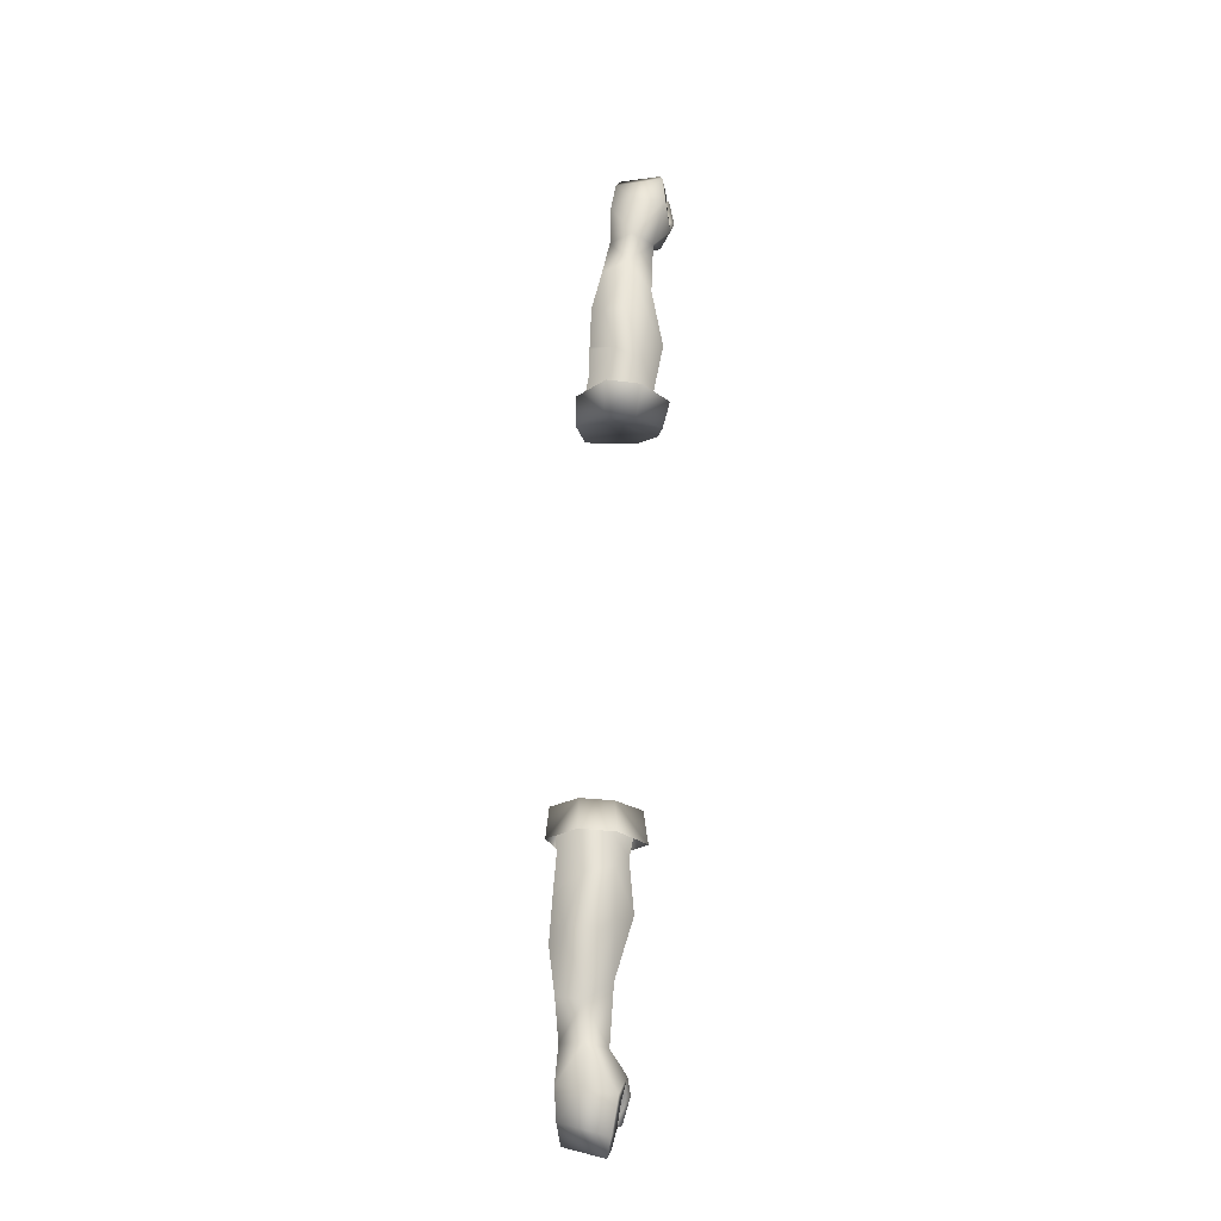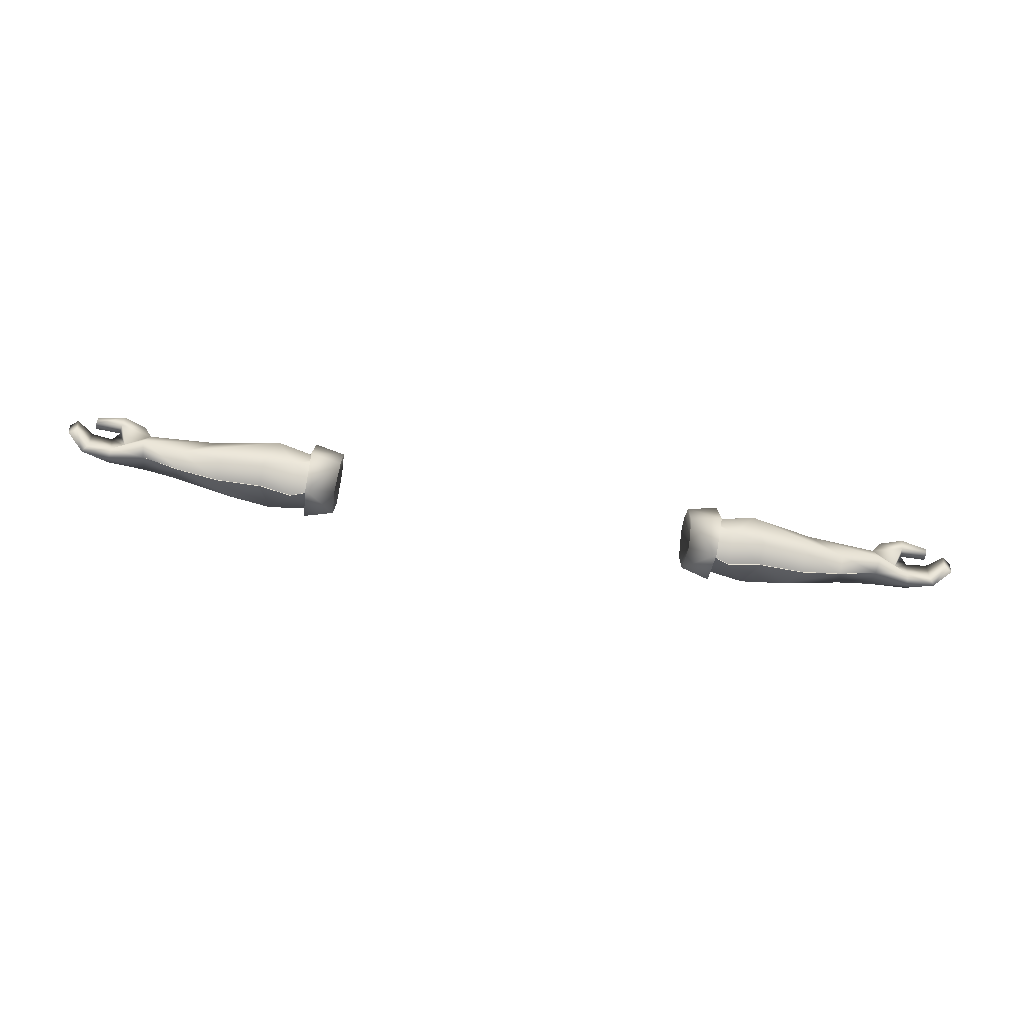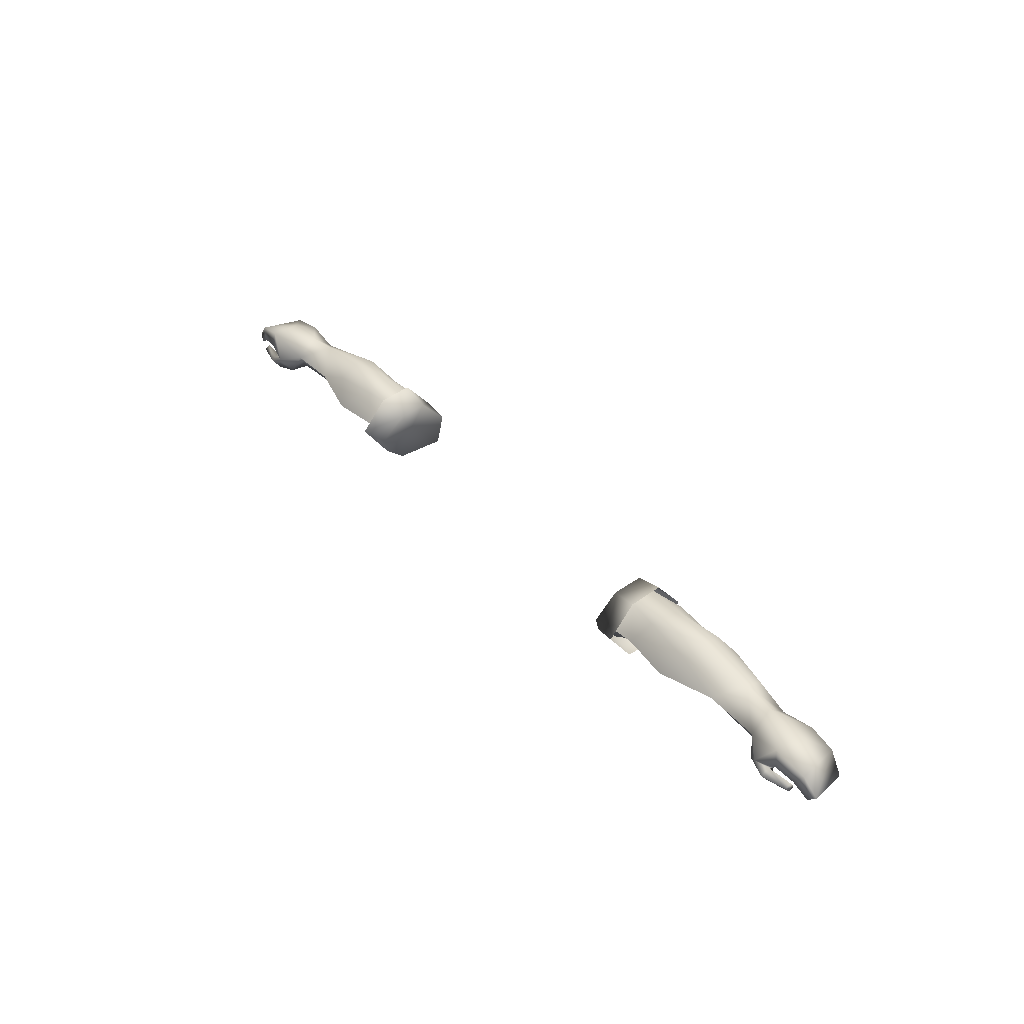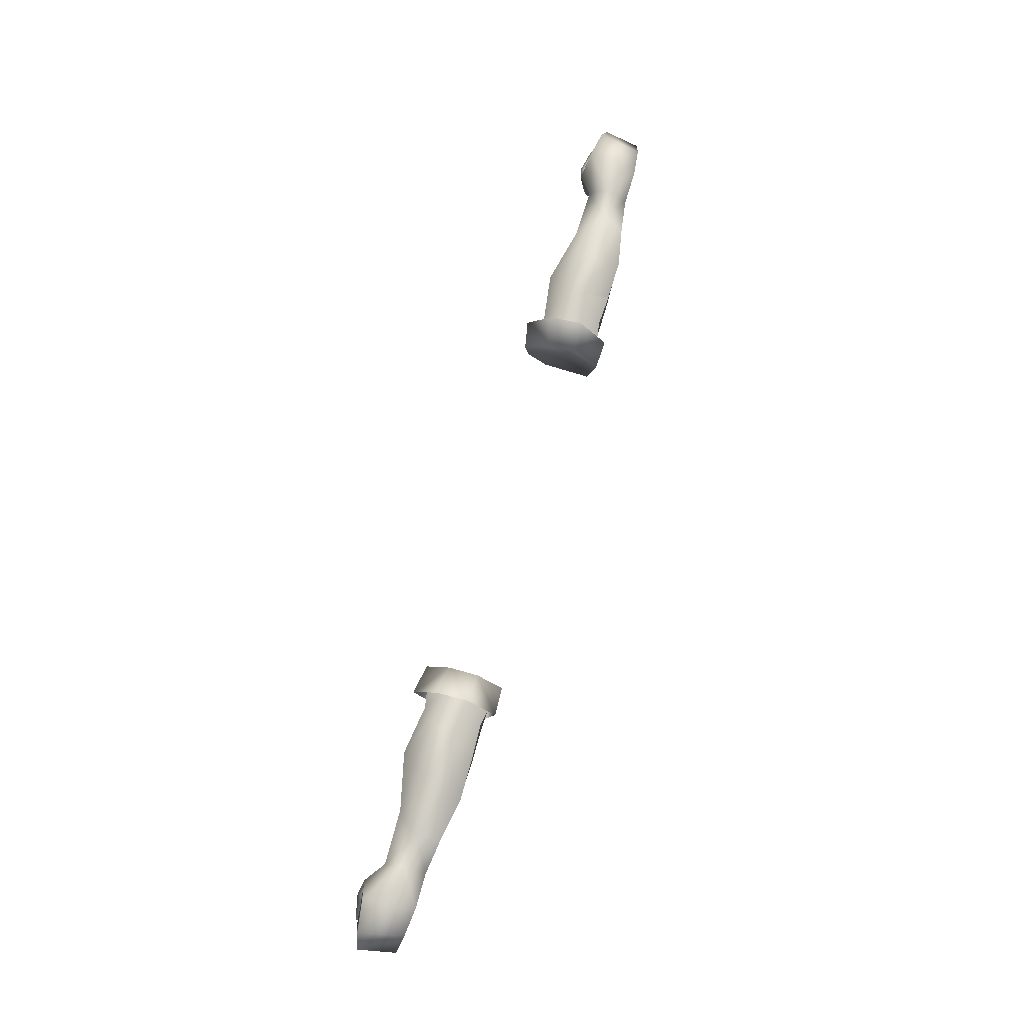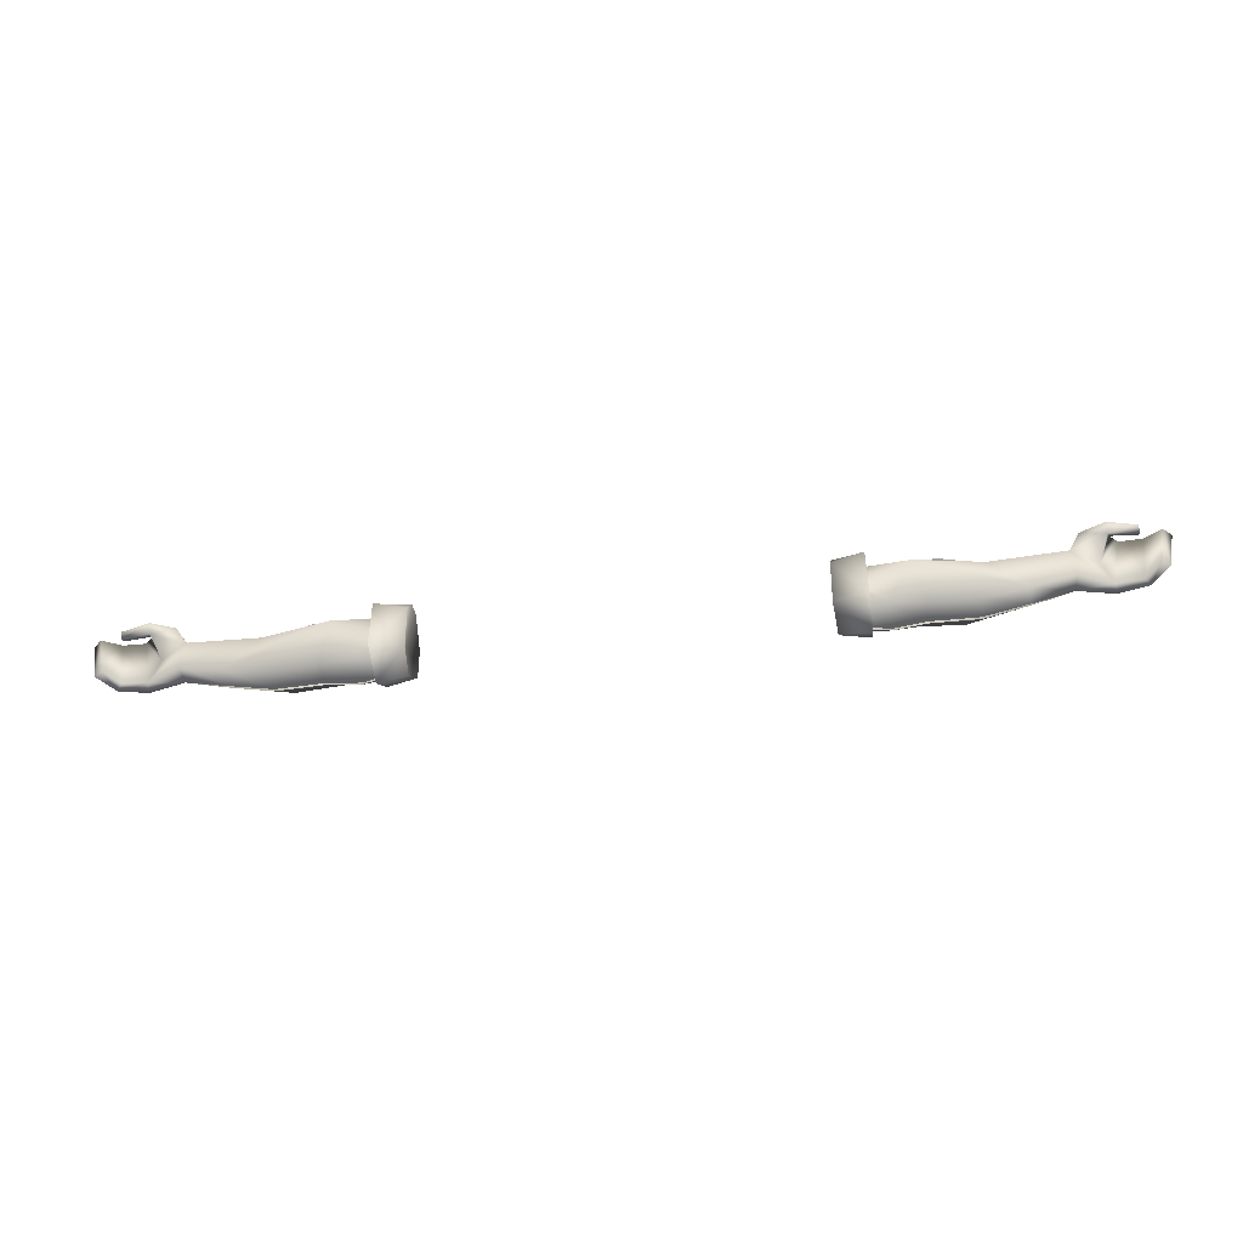
<metadata>
{"format":"obj","ext":"obj","renderer":"f3d","projection":"perspective","resolution":1024,"background":"white","views":[{"elev":66.3,"azim":-86.9,"up":"+Y"},{"elev":-76.9,"azim":-9.2,"up":"+Z"},{"elev":39.0,"azim":52.5,"up":"+Y"},{"elev":72.1,"azim":106.0,"up":"+Y"},{"elev":-46.0,"azim":8.2,"up":"+Z"}]}
</metadata>
<code>
g mesh00
v -74.7 17.7 3.418
v -72.87 18.79 0.7095
v -73.14 21.37 2.087
v -79.11 20.93 -5.666
v -79.43 23.03 -5.966
v -72.83 21.65 -5.784
v -80.51 24.72 3.879
v -73.14 21.37 2.087
v -73.03 25.01 -1.842
v -80.51 24.72 3.879
v -76.95 20.04 5.073
v -73.14 21.37 2.087
v -74.7 17.7 3.418
v -72.83 21.65 -5.784
v -79.43 23.03 -5.966
v -73.03 25.01 -1.842
v -80.39 24.8 -1.308
v -80.51 24.72 3.879
v -72.87 18.79 0.7095
v -74.7 17.7 3.418
v -79.17 17.78 2.635
v -79.17 17.78 2.635
v -77.56 21.19 -0.4016
v -72.87 18.79 0.7095
v -79.11 20.93 -5.666
v -73.31 18.59 -4.928
v -72.83 21.65 -5.784
f 1 2 3
f 4 5 6
f 7 8 9
f 10 11 12
f 12 11 13
f 14 15 16
f 16 15 17
f 16 17 18
f 19 20 21
f 22 23 24
f 24 23 25
f 24 25 26
f 26 25 27
v -45.62 26.81 1.47
v -55.43 25.55 2.061
v -51.96 21.3 4.832
v -42.64 21.3 3.551
v -36 21.89 4.587
v -38.66 25.95 -0.1239
v -50.04 23.2 -8.126
v -47.33 28.16 -3.607
v -49.41 23.18 -8.14
v -43.41 24.18 -7.903
v -49.34 18.63 -7.998
v -49.97 18.73 -7.991
v -49.41 23.18 -7.696
v -50.04 23.2 -7.683
v -51.96 21.3 4.25
v -47.63 15.52 -1.084
v -42.64 21.3 3.069
v -38.93 17.74 0.6672
v -36 21.89 3.994
v -57.89 23.32 -7.795
v -50.04 23.2 -7.683
v -57.82 19.18 -7.849
v -49.97 18.73 -7.991
v -47.63 15.52 -1.084
v -49.34 18.63 -7.998
v -55.43 25.55 2.061
v -45.62 26.81 1.47
v -55.85 27.61 -2.065
v -47.33 28.16 -3.607
v -55.53 26.58 -5.838
v -50.04 23.2 -8.126
v -57.89 23.32 -8.249
v -51.96 21.3 4.832
v -42.64 21.3 3.551
v -45.62 26.81 1.47
v -38.66 25.95 -0.1239
v -47.33 28.16 -3.607
v -38.75 26.67 -4.712
v -43.41 24.18 -7.903
v -43.41 24.18 -7.478
v -43.33 17.78 -7.856
v -47.63 15.52 -1.084
v -38.98 16.79 -3.596
v -38.93 17.74 0.6672
f 28 29 30
f 31 32 33
f 34 35 36
f 36 35 37
f 38 39 40
f 40 39 41
f 42 43 44
f 44 43 45
f 44 45 46
f 47 48 49
f 49 48 50
f 49 50 51
f 51 50 52
f 53 54 55
f 55 54 56
f 55 56 57
f 57 56 58
f 57 58 59
f 60 61 62
f 62 61 63
f 62 63 64
f 64 63 65
f 64 65 66
f 40 67 38
f 38 67 68
f 38 68 69
f 69 68 70
f 69 70 71
v -66.8 25.62 -2.205
v -55.85 27.61 -2.065
v -55.53 26.58 -5.838
v -65.75 22.79 -6.807
v -57.89 23.32 -8.249
v -55.43 25.55 2.061
v -72.83 21.65 -5.784
v -73.03 25.01 -1.842
v -51.96 21.3 4.832
v -62.77 22.02 2.235
v -73.14 21.37 2.087
v -65.75 22.79 -6.468
v -57.89 23.32 -7.795
v -65.67 19.3 -6.268
v -57.82 19.18 -7.849
v -47.63 15.52 -1.084
v -73.31 18.59 -4.928
v -59.41 17.57 -1.239
v -72.87 18.79 0.7095
v -72.83 21.65 -5.784
v -73.14 21.37 2.087
v -62.77 22.02 1.858
v -59.41 17.57 -1.239
v -51.96 21.3 4.25
v -47.63 15.52 -1.084
f 72 73 74
f 75 74 76
f 73 72 77
f 74 75 72
f 72 75 78
f 72 78 79
f 80 77 81
f 81 77 72
f 81 72 82
f 82 72 79
f 83 84 85
f 85 84 86
f 85 86 87
f 88 89 90
f 91 83 88
f 88 83 85
f 88 85 89
f 89 85 87
f 92 90 93
f 93 90 94
f 93 94 95
f 95 94 96
v 79.11 20.93 -5.666
v 73.31 18.59 -4.928
v 72.83 21.65 -5.784
v 72.83 21.65 -5.784
v 79.43 23.03 -5.966
v 79.11 20.93 -5.666
v 73.03 25.01 -1.842
v 73.14 21.37 2.087
v 80.51 24.72 3.879
v 80.51 24.72 3.879
v 73.14 21.37 2.087
v 76.95 20.04 5.073
v 74.7 17.7 3.418
v 80.51 24.72 3.879
v 80.39 24.8 -1.308
v 73.03 25.01 -1.842
v 79.43 23.03 -5.966
v 72.83 21.65 -5.784
v 79.17 17.78 2.635
v 74.7 17.7 3.418
v 72.87 18.79 0.7095
v 73.14 21.37 2.087
v 73.31 18.59 -4.928
v 72.87 18.79 0.7095
v 77.56 21.19 -0.4016
v 79.17 17.78 2.635
f 97 98 99
f 100 101 102
f 103 104 105
f 106 107 108
f 108 107 109
f 110 111 112
f 112 111 113
f 112 113 114
f 115 116 117
f 117 116 118
f 119 102 120
f 120 102 121
f 120 121 122
v 49.97 18.73 -7.991
v 57.89 23.32 -7.795
v 57.82 19.18 -7.849
v 50.04 23.2 -8.126
v 49.41 23.18 -8.14
v 47.33 28.16 -3.607
v 43.41 24.18 -7.903
v 38.66 25.95 -0.1239
v 36 21.89 4.587
v 42.64 21.3 3.551
v 49.34 18.63 -7.998
v 49.97 18.73 -7.991
v 47.63 15.52 -1.084
v 38.93 17.74 0.6672
v 38.98 16.79 -3.596
v 47.63 15.52 -1.084
v 43.33 17.78 -7.856
v 49.34 18.63 -7.998
v 36 21.89 3.994
v 38.93 17.74 0.6672
v 42.64 21.3 3.069
v 47.63 15.52 -1.084
v 51.96 21.3 4.25
v 43.41 24.18 -7.903
v 38.75 26.67 -4.712
v 47.33 28.16 -3.607
v 38.66 25.95 -0.1239
v 45.62 26.81 1.47
v 42.64 21.3 3.551
v 51.96 21.3 4.832
v 51.96 21.3 4.832
v 55.43 25.55 2.061
v 45.62 26.81 1.47
v 55.85 27.61 -2.065
v 47.33 28.16 -3.607
v 55.53 26.58 -5.838
v 50.04 23.2 -8.126
v 57.89 23.32 -8.249
v 57.89 23.32 -7.795
v 49.97 18.73 -7.991
v 50.04 23.2 -7.683
v 49.34 18.63 -7.998
v 49.41 23.18 -7.696
v 43.33 17.78 -7.856
v 43.41 24.18 -7.478
f 123 124 125
f 126 127 128
f 128 127 129
f 130 131 132
f 133 134 135
f 135 134 125
f 136 137 138
f 138 137 139
f 138 139 140
f 141 142 143
f 143 142 144
f 143 144 145
f 146 147 148
f 148 147 149
f 148 149 150
f 150 149 151
f 150 151 152
f 153 154 155
f 155 154 156
f 155 156 157
f 157 156 158
f 157 158 159
f 159 158 160
f 161 162 163
f 163 162 164
f 163 164 165
f 165 164 166
f 165 166 167
v 62.77 22.02 1.858
v 72.87 18.79 0.7095
v 73.14 21.37 2.087
v 62.77 22.02 2.235
v 73.14 21.37 2.087
v 66.8 25.62 -2.205
v 73.03 25.01 -1.842
v 51.96 21.3 4.832
v 55.43 25.55 2.061
v 55.85 27.61 -2.065
v 55.53 26.58 -5.838
v 72.83 21.65 -5.784
v 65.75 22.79 -6.807
v 57.89 23.32 -8.249
v 59.41 17.57 -1.239
v 47.63 15.52 -1.084
v 65.67 19.3 -6.268
v 57.82 19.18 -7.849
v 65.75 22.79 -6.468
v 57.89 23.32 -7.795
v 73.31 18.59 -4.928
v 72.83 21.65 -5.784
v 59.41 17.57 -1.239
v 51.96 21.3 4.25
v 47.63 15.52 -1.084
f 168 169 170
f 171 172 173
f 173 172 174
f 175 171 176
f 176 171 173
f 176 173 177
f 177 173 178
f 174 179 173
f 173 179 180
f 173 180 178
f 178 180 181
f 182 183 184
f 184 183 185
f 184 185 186
f 186 185 187
f 169 182 188
f 188 182 184
f 188 184 189
f 189 184 186
f 169 168 190
f 190 168 191
f 190 191 192
v -80.51 24.72 3.879
v -81.18 21.35 4.27
v -76.95 20.04 5.073
v -79.09 16.51 4.069
v -74.7 17.7 3.418
v -87.94 18.43 3.131
v -86.49 18.61 -4.282
v -85.02 20.81 3.864
v -74.7 17.7 3.418
v -79.09 16.51 4.069
v -79.17 17.78 2.635
v -84.2 17.35 3.481
v -84.25 18.86 4.591
v -84.27 18.25 2.7
v -84.33 19.59 3.526
v -79.66 19.85 4.215
v -84.33 19.59 3.526
v -79.54 18.65 5.689
v -84.25 18.86 4.591
v -89.38 19.51 2.537
v -87.94 19.39 -4.522
v -87.94 18.43 3.131
v -86.49 18.61 -4.282
v -79.11 20.93 -5.666
v -83.73 21.03 -5.075
v -84.83 22.49 -5.348
v -87.94 19.39 -4.522
v -89.38 19.51 2.537
v -86.61 22.86 3.117
v -84.27 18.25 2.7
v -84.33 19.59 3.526
v -79.66 19.85 4.215
v -87.94 18.43 3.131
v -85.02 20.81 3.864
v -81.18 21.35 4.27
v -84.2 17.35 3.481
v -80.39 24.8 -1.308
v -79.43 23.03 -5.966
v -81.18 21.35 4.27
v -77.56 21.19 -0.4016
v -79.66 19.85 4.215
v -84.27 18.25 2.7
v -84.2 17.35 3.481
f 193 194 195
f 196 197 195
f 198 199 200
f 201 202 203
f 204 205 206
f 206 205 207
f 208 209 210
f 210 209 211
f 212 213 214
f 214 213 215
f 216 217 218
f 219 220 218
f 218 220 221
f 222 223 224
f 212 225 221
f 221 225 226
f 221 226 194
f 227 208 195
f 195 208 210
f 195 210 196
f 196 210 211
f 196 211 228
f 194 193 221
f 221 193 229
f 221 229 218
f 218 229 230
f 218 230 216
f 213 218 199
f 199 218 217
f 199 217 200
f 200 217 216
f 200 216 231
f 231 216 232
f 231 232 233
f 233 232 203
f 233 203 234
f 234 203 202
f 234 202 235
v -38.93 17.74 0.6672
v -36 16.69 1.702
v -36 21.89 3.994
v -36.02 21.85 -2.69
v -34.86 26.99 -4.844
v -34.75 26.29 0.8118
v -34.76 16.28 0.9598
v -34.52 16.25 -8.064
v -34.86 21.62 -9.708
v -34.86 22.12 5.444
v -34.81 19.18 4.638
v -34.86 26.99 -4.844
v -40.41 28.56 -4.677
v -34.75 26.29 0.8118
v -40.37 27.77 1.58
v -40.41 21.9 6.519
v -40.41 22.15 -9.978
v -40.41 28.56 -4.677
v -34.86 26.99 -4.844
v -36 21.89 4.587
v -36 25.84 -0.007612
v -38.66 25.95 -0.1239
v -36 26.63 -4.862
v -38.75 26.67 -4.712
v -36 21.47 -8.946
v -43.41 24.18 -7.903
v -43.41 24.18 -7.478
v -36 21.47 -8.438
v -43.33 17.78 -7.856
v -36 16.25 -4.737
v -38.98 16.79 -3.596
v -36 16.69 1.702
v -34.86 21.62 -9.708
v -34.52 16.25 -8.064
v -40.41 15.23 -7.67
v -34.76 16.28 0.9598
v -40.41 15.31 1.702
v -34.81 19.18 4.638
v -34.86 22.12 5.444
f 236 237 238
f 239 240 241
f 242 243 239
f 239 243 244
f 239 244 240
f 241 245 239
f 239 245 246
f 239 246 242
f 247 248 249
f 249 248 250
f 249 250 251
f 252 253 254
f 255 256 257
f 257 256 258
f 257 258 259
f 259 258 260
f 259 260 261
f 262 263 264
f 264 263 265
f 264 265 266
f 266 265 267
f 266 267 236
f 254 268 252
f 252 268 269
f 252 269 270
f 270 269 271
f 270 271 272
f 272 271 273
f 272 273 251
f 251 273 274
f 251 274 249
v 36.02 21.85 -2.69
v 34.76 16.28 0.9598
v 34.81 19.18 4.638
v 36 21.89 3.994
v 36 16.69 1.702
v 38.93 17.74 0.6672
v 34.81 19.18 4.638
v 34.86 22.12 5.444
v 34.75 26.29 0.8118
v 34.86 26.99 -4.844
v 34.86 21.62 -9.708
v 34.52 16.25 -8.064
v 40.41 28.56 -4.677
v 34.86 26.99 -4.844
v 40.37 27.77 1.58
v 34.75 26.29 0.8118
v 40.41 21.9 6.519
v 34.86 26.99 -4.844
v 40.41 28.56 -4.677
v 40.41 22.15 -9.977
v 43.41 24.18 -7.903
v 36 21.47 -8.946
v 38.75 26.67 -4.712
v 36 26.63 -4.862
v 38.66 25.95 -0.1239
v 36 25.84 -0.007612
v 36 21.89 4.587
v 36 16.69 1.702
v 38.98 16.79 -3.596
v 36 16.25 -4.737
v 43.33 17.78 -7.856
v 36 21.47 -8.438
v 43.41 24.18 -7.478
v 34.86 22.12 5.444
v 34.81 19.18 4.638
v 40.41 15.31 1.702
v 34.76 16.28 0.9598
v 40.41 15.23 -7.67
v 34.52 16.25 -8.064
v 34.86 21.62 -9.708
f 275 276 277
f 278 279 280
f 281 282 275
f 275 282 283
f 275 283 284
f 284 285 275
f 275 285 286
f 275 286 276
f 287 288 289
f 289 288 290
f 289 290 291
f 292 293 294
f 295 296 297
f 297 296 298
f 297 298 299
f 299 298 300
f 299 300 301
f 280 302 303
f 303 302 304
f 303 304 305
f 305 304 306
f 305 306 307
f 290 308 291
f 291 308 309
f 291 309 310
f 310 309 311
f 310 311 312
f 312 311 313
f 312 313 294
f 294 313 314
f 294 314 292
v 79.54 18.65 5.689
v 74.7 17.7 3.418
v 79.09 16.51 4.069
v 86.49 18.61 -4.282
v 87.94 18.43 3.131
v 83.73 21.03 -5.075
v 85.02 20.81 3.864
v 81.18 21.35 4.27
v 76.95 20.04 5.073
v 79.66 19.85 4.215
v 81.18 21.35 4.27
v 84.27 18.25 2.7
v 84.33 19.59 3.526
v 84.2 17.35 3.481
v 84.25 18.86 4.591
v 84.2 17.35 3.481
v 84.25 18.86 4.591
v 84.33 19.59 3.526
v 84.2 17.35 3.481
v 79.09 16.51 4.069
v 79.17 17.78 2.635
v 74.7 17.7 3.418
v 81.18 21.35 4.27
v 85.02 20.81 3.864
v 86.61 22.86 3.117
v 87.94 18.43 3.131
v 89.38 19.51 2.537
v 87.94 18.43 3.131
v 87.94 19.39 -4.522
v 86.49 18.61 -4.282
v 87.94 19.39 -4.522
v 84.83 22.49 -5.348
v 89.38 19.51 2.537
v 79.66 19.85 4.215
v 84.33 19.59 3.526
v 84.27 18.25 2.7
v 79.11 20.93 -5.666
v 77.56 21.19 -0.4016
v 79.66 19.85 4.215
v 84.27 18.25 2.7
v 79.43 23.03 -5.966
v 80.39 24.8 -1.308
v 80.51 24.72 3.879
f 315 316 317
f 318 319 320
f 320 319 321
f 320 321 322
f 316 315 323
f 323 315 324
f 323 324 325
f 326 327 328
f 328 327 329
f 317 330 315
f 315 330 331
f 315 331 324
f 324 331 332
f 333 334 335
f 335 334 336
f 337 338 339
f 339 338 340
f 339 340 341
f 341 342 343
f 343 342 344
f 345 346 347
f 347 346 339
f 348 349 350
f 343 318 346
f 346 318 320
f 346 320 351
f 351 320 322
f 351 322 352
f 352 322 353
f 352 353 335
f 335 353 354
f 335 354 333
f 351 355 346
f 346 355 356
f 346 356 339
f 339 356 357
f 339 357 337
f 337 357 323

</code>
